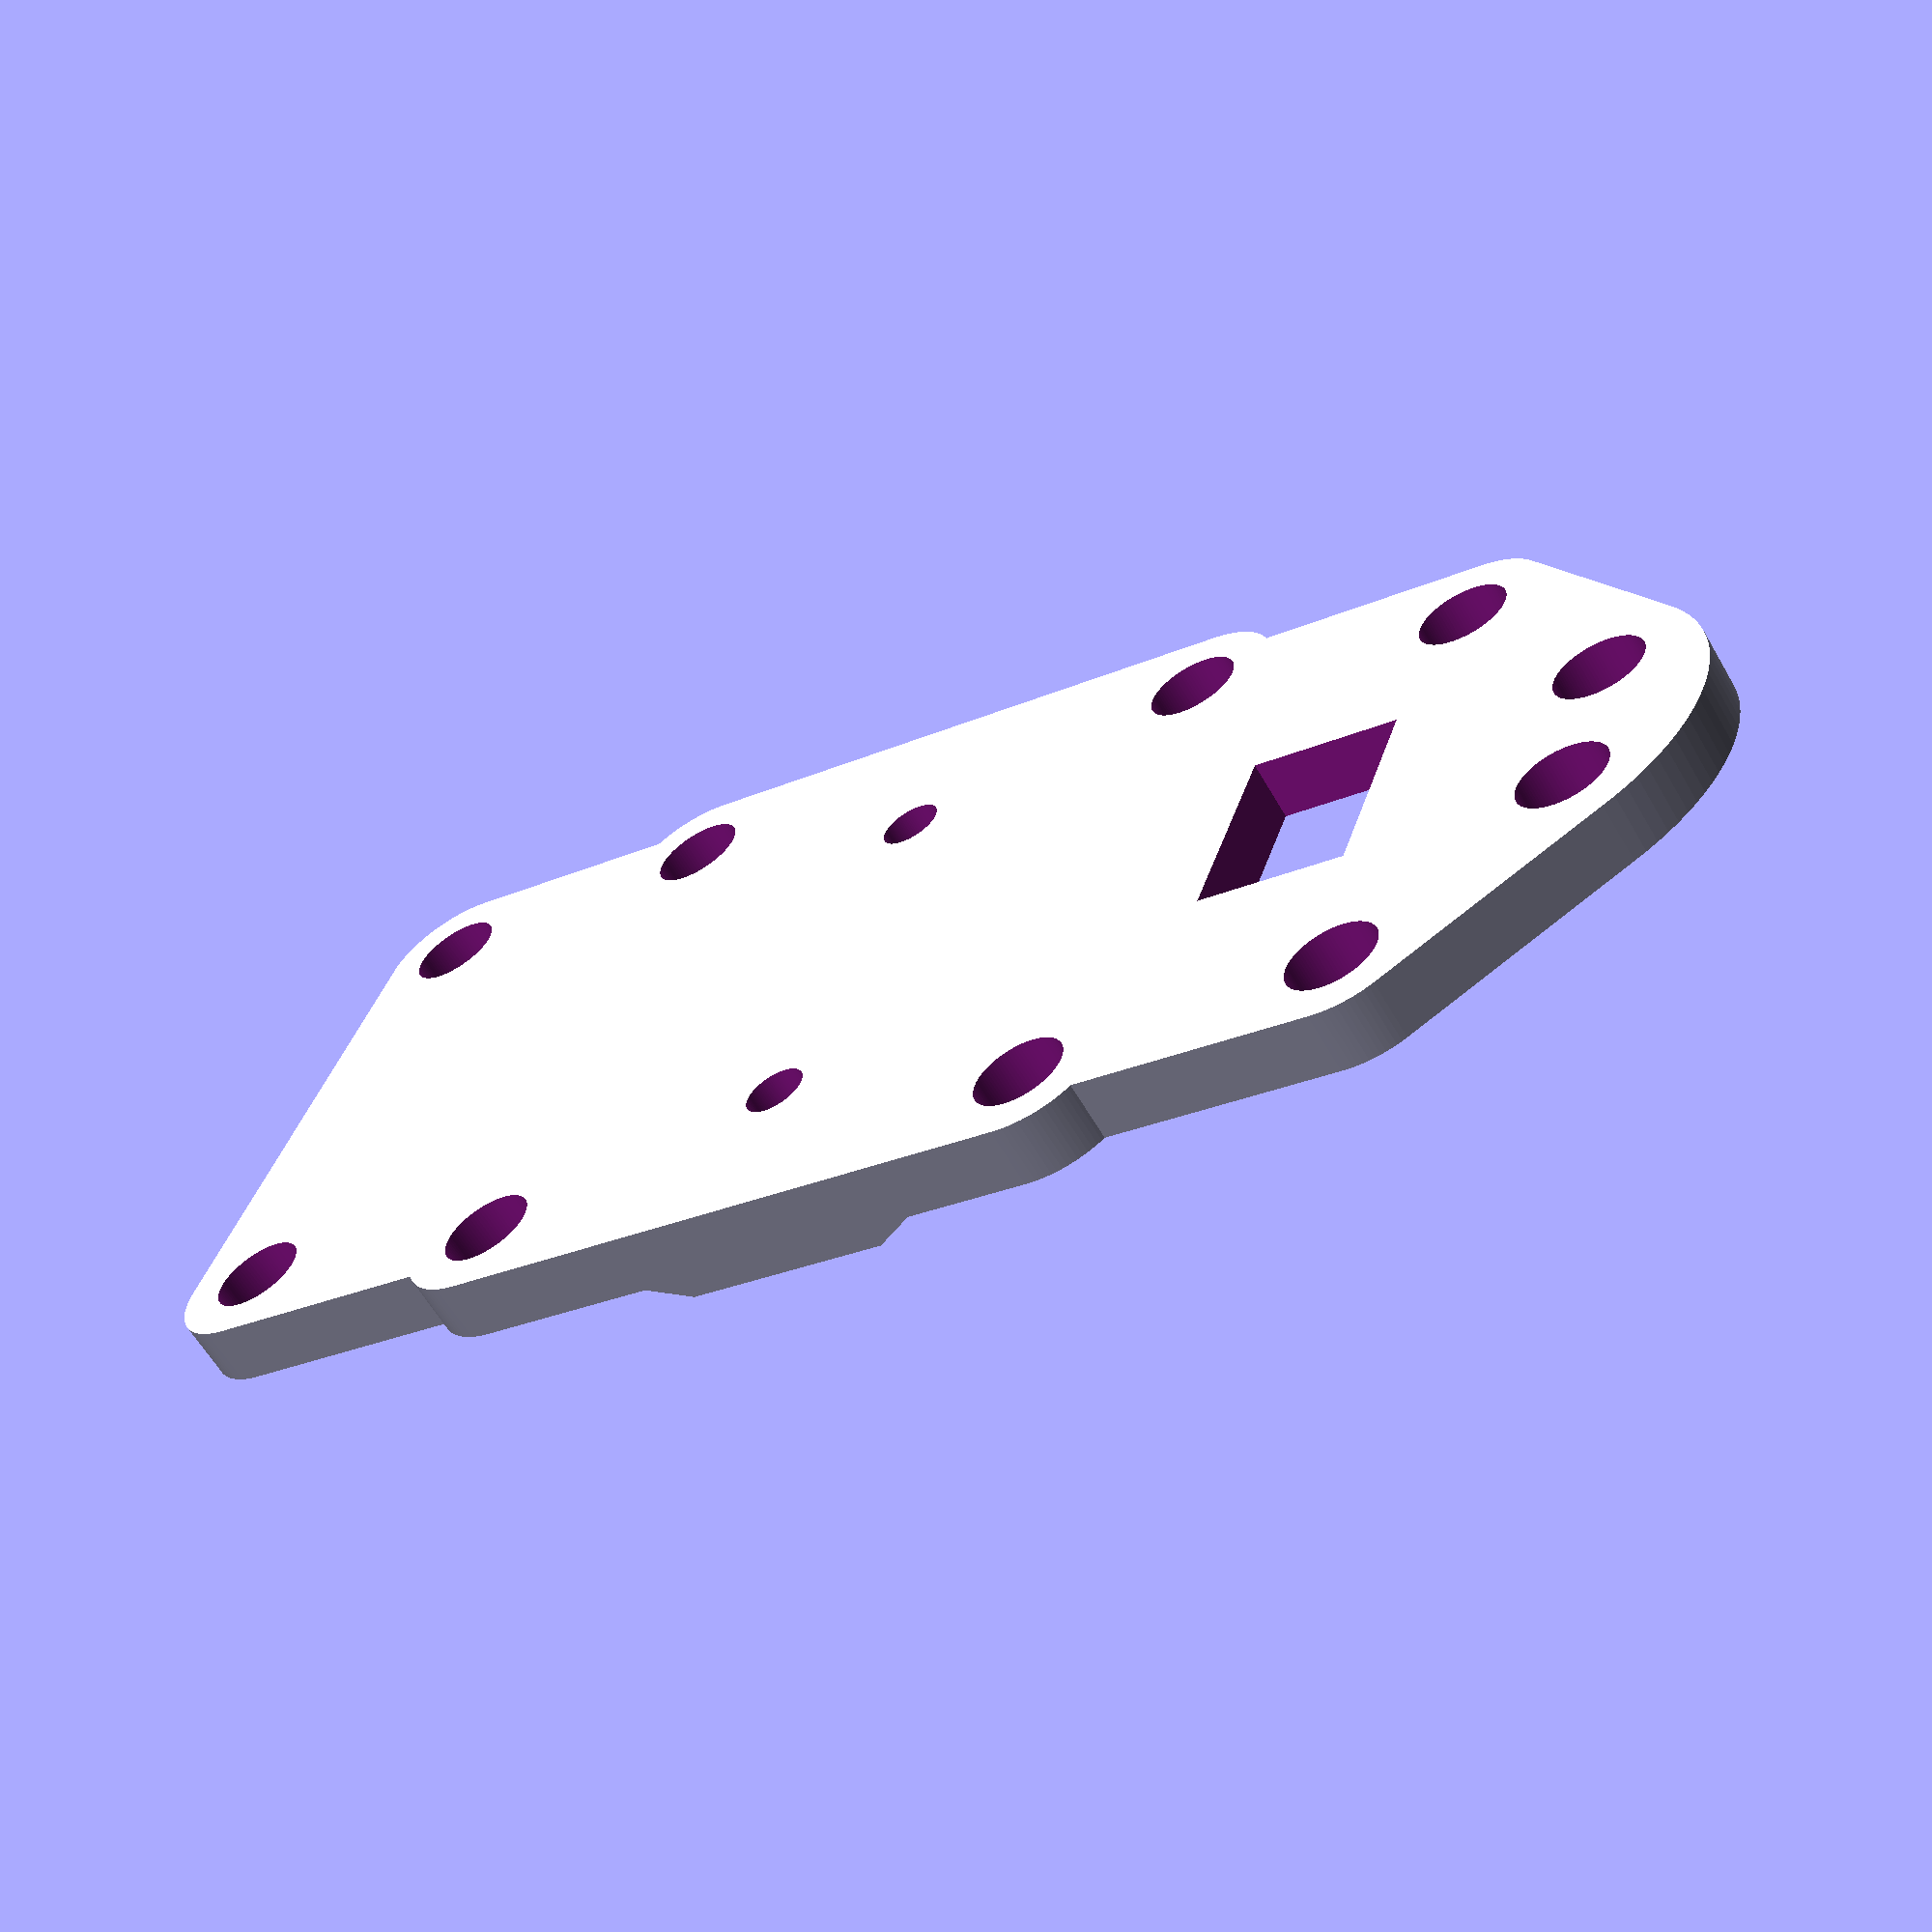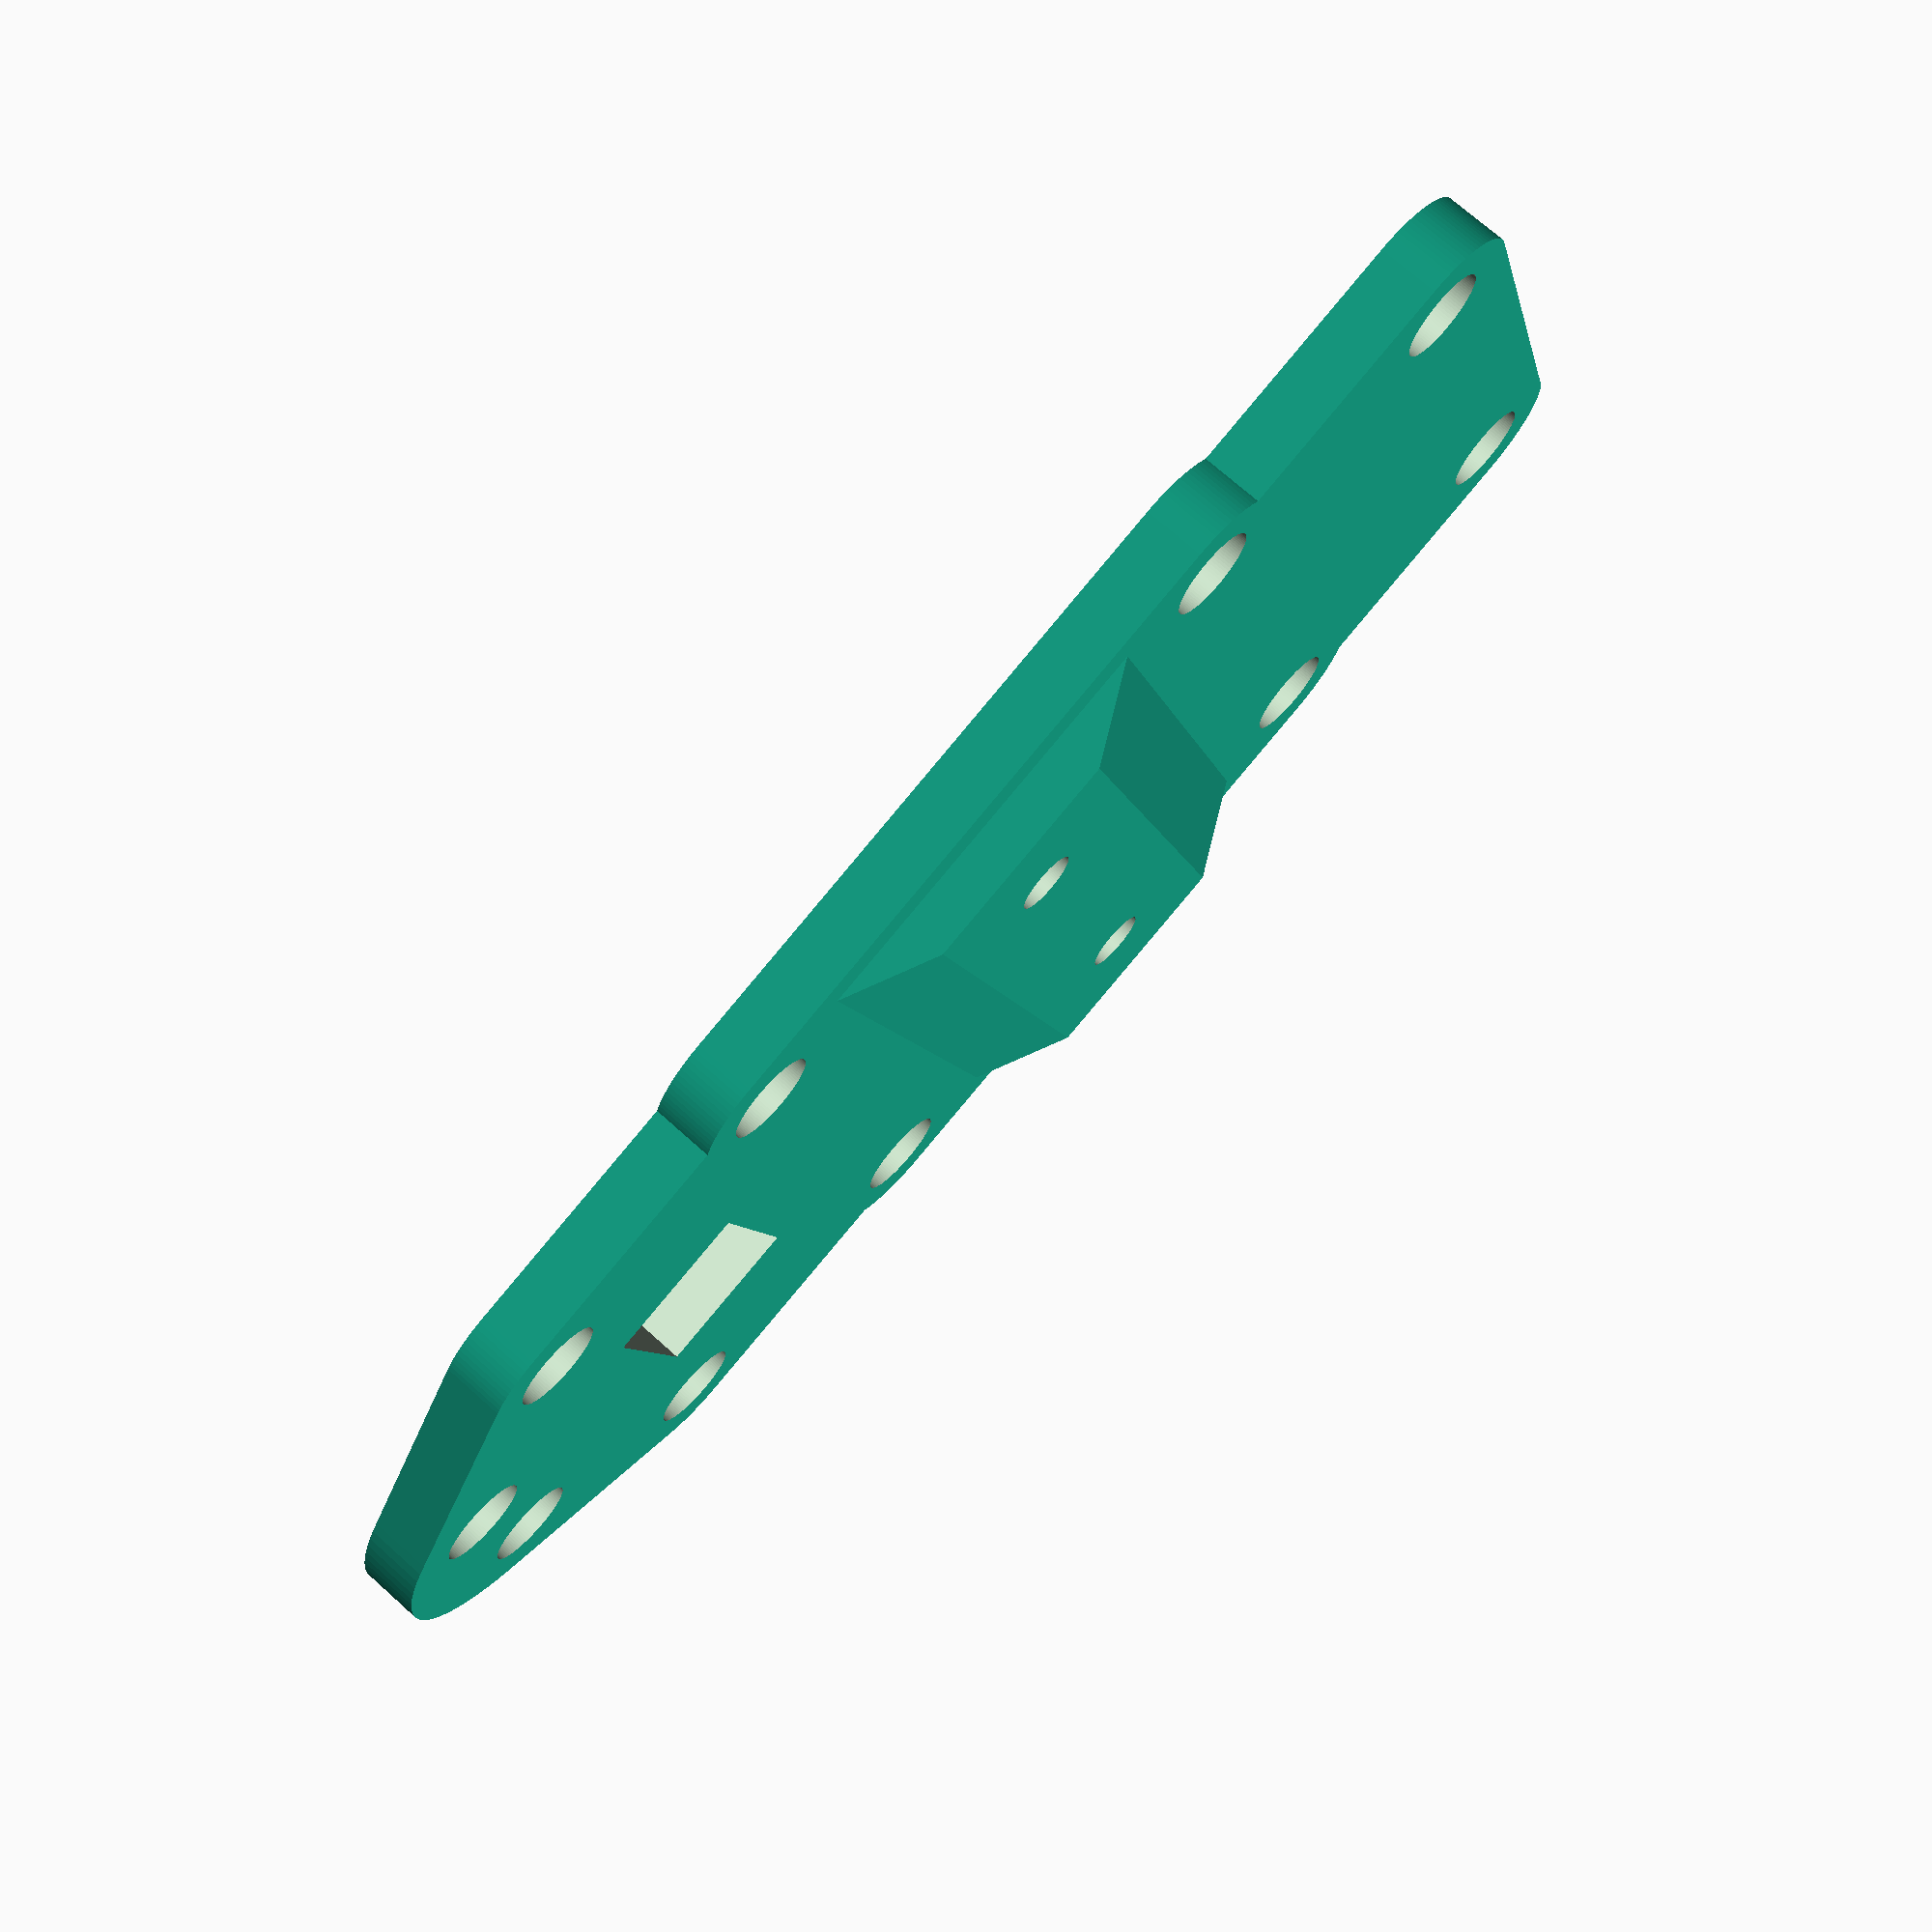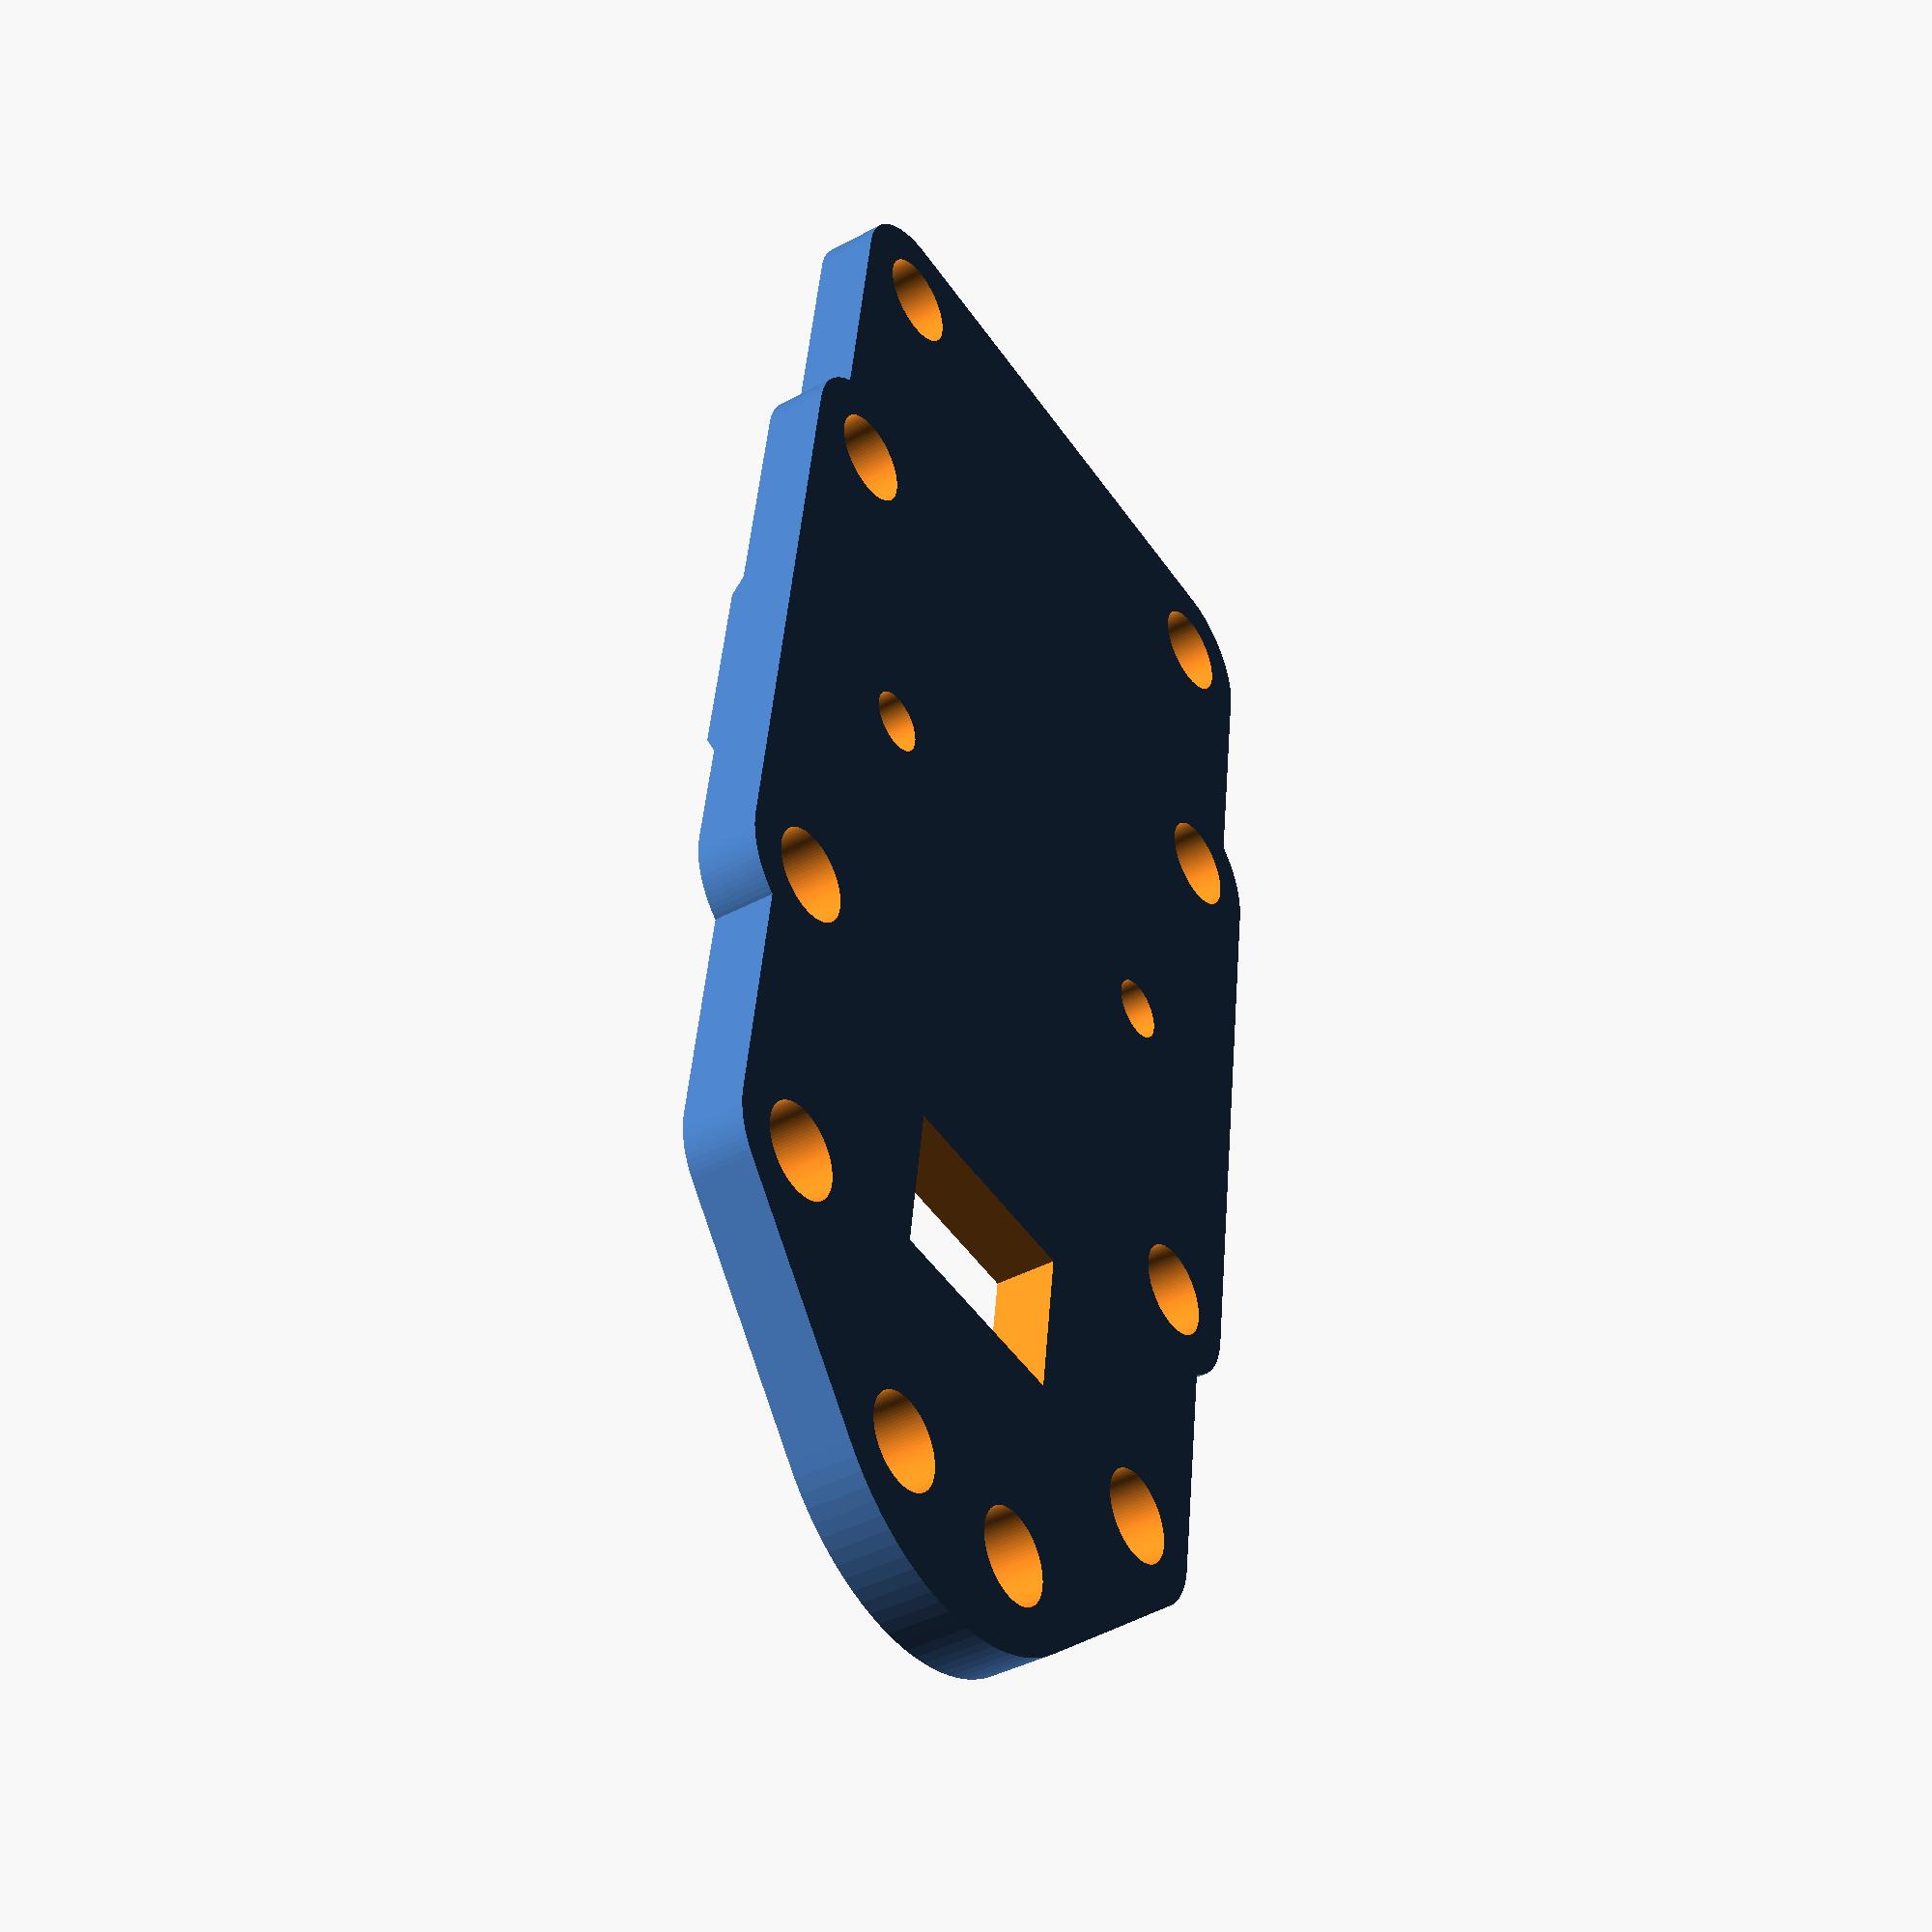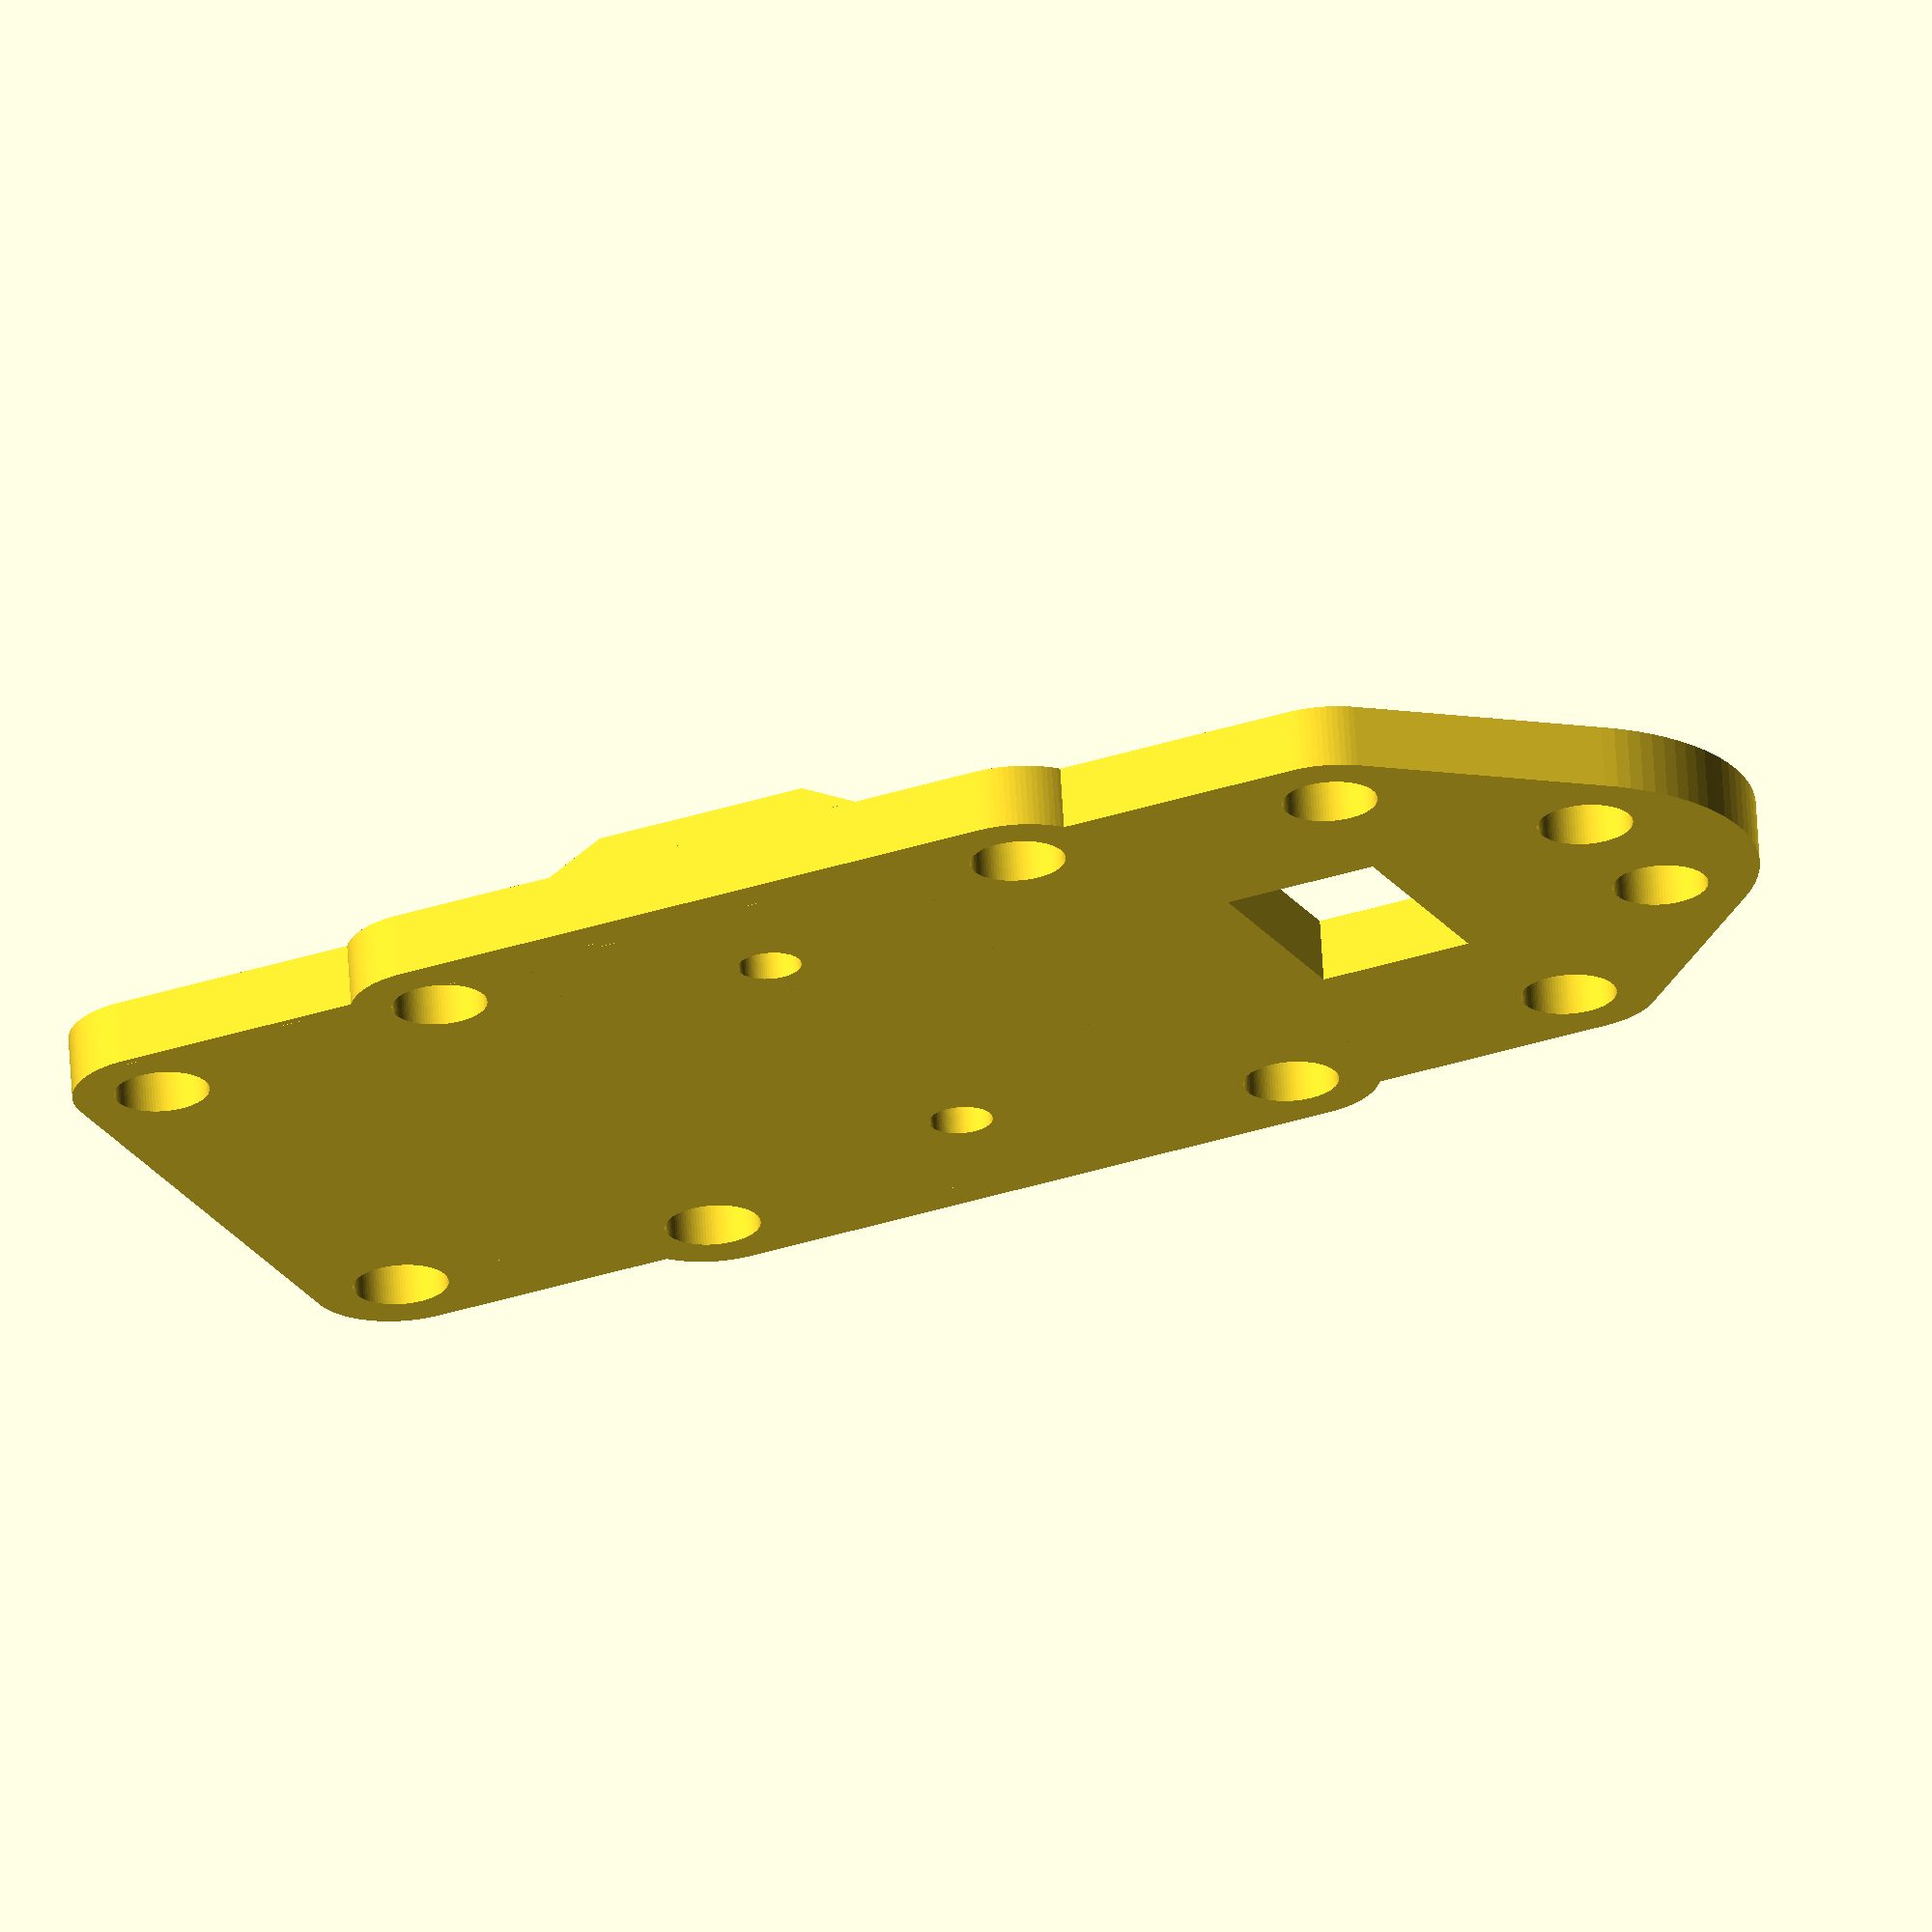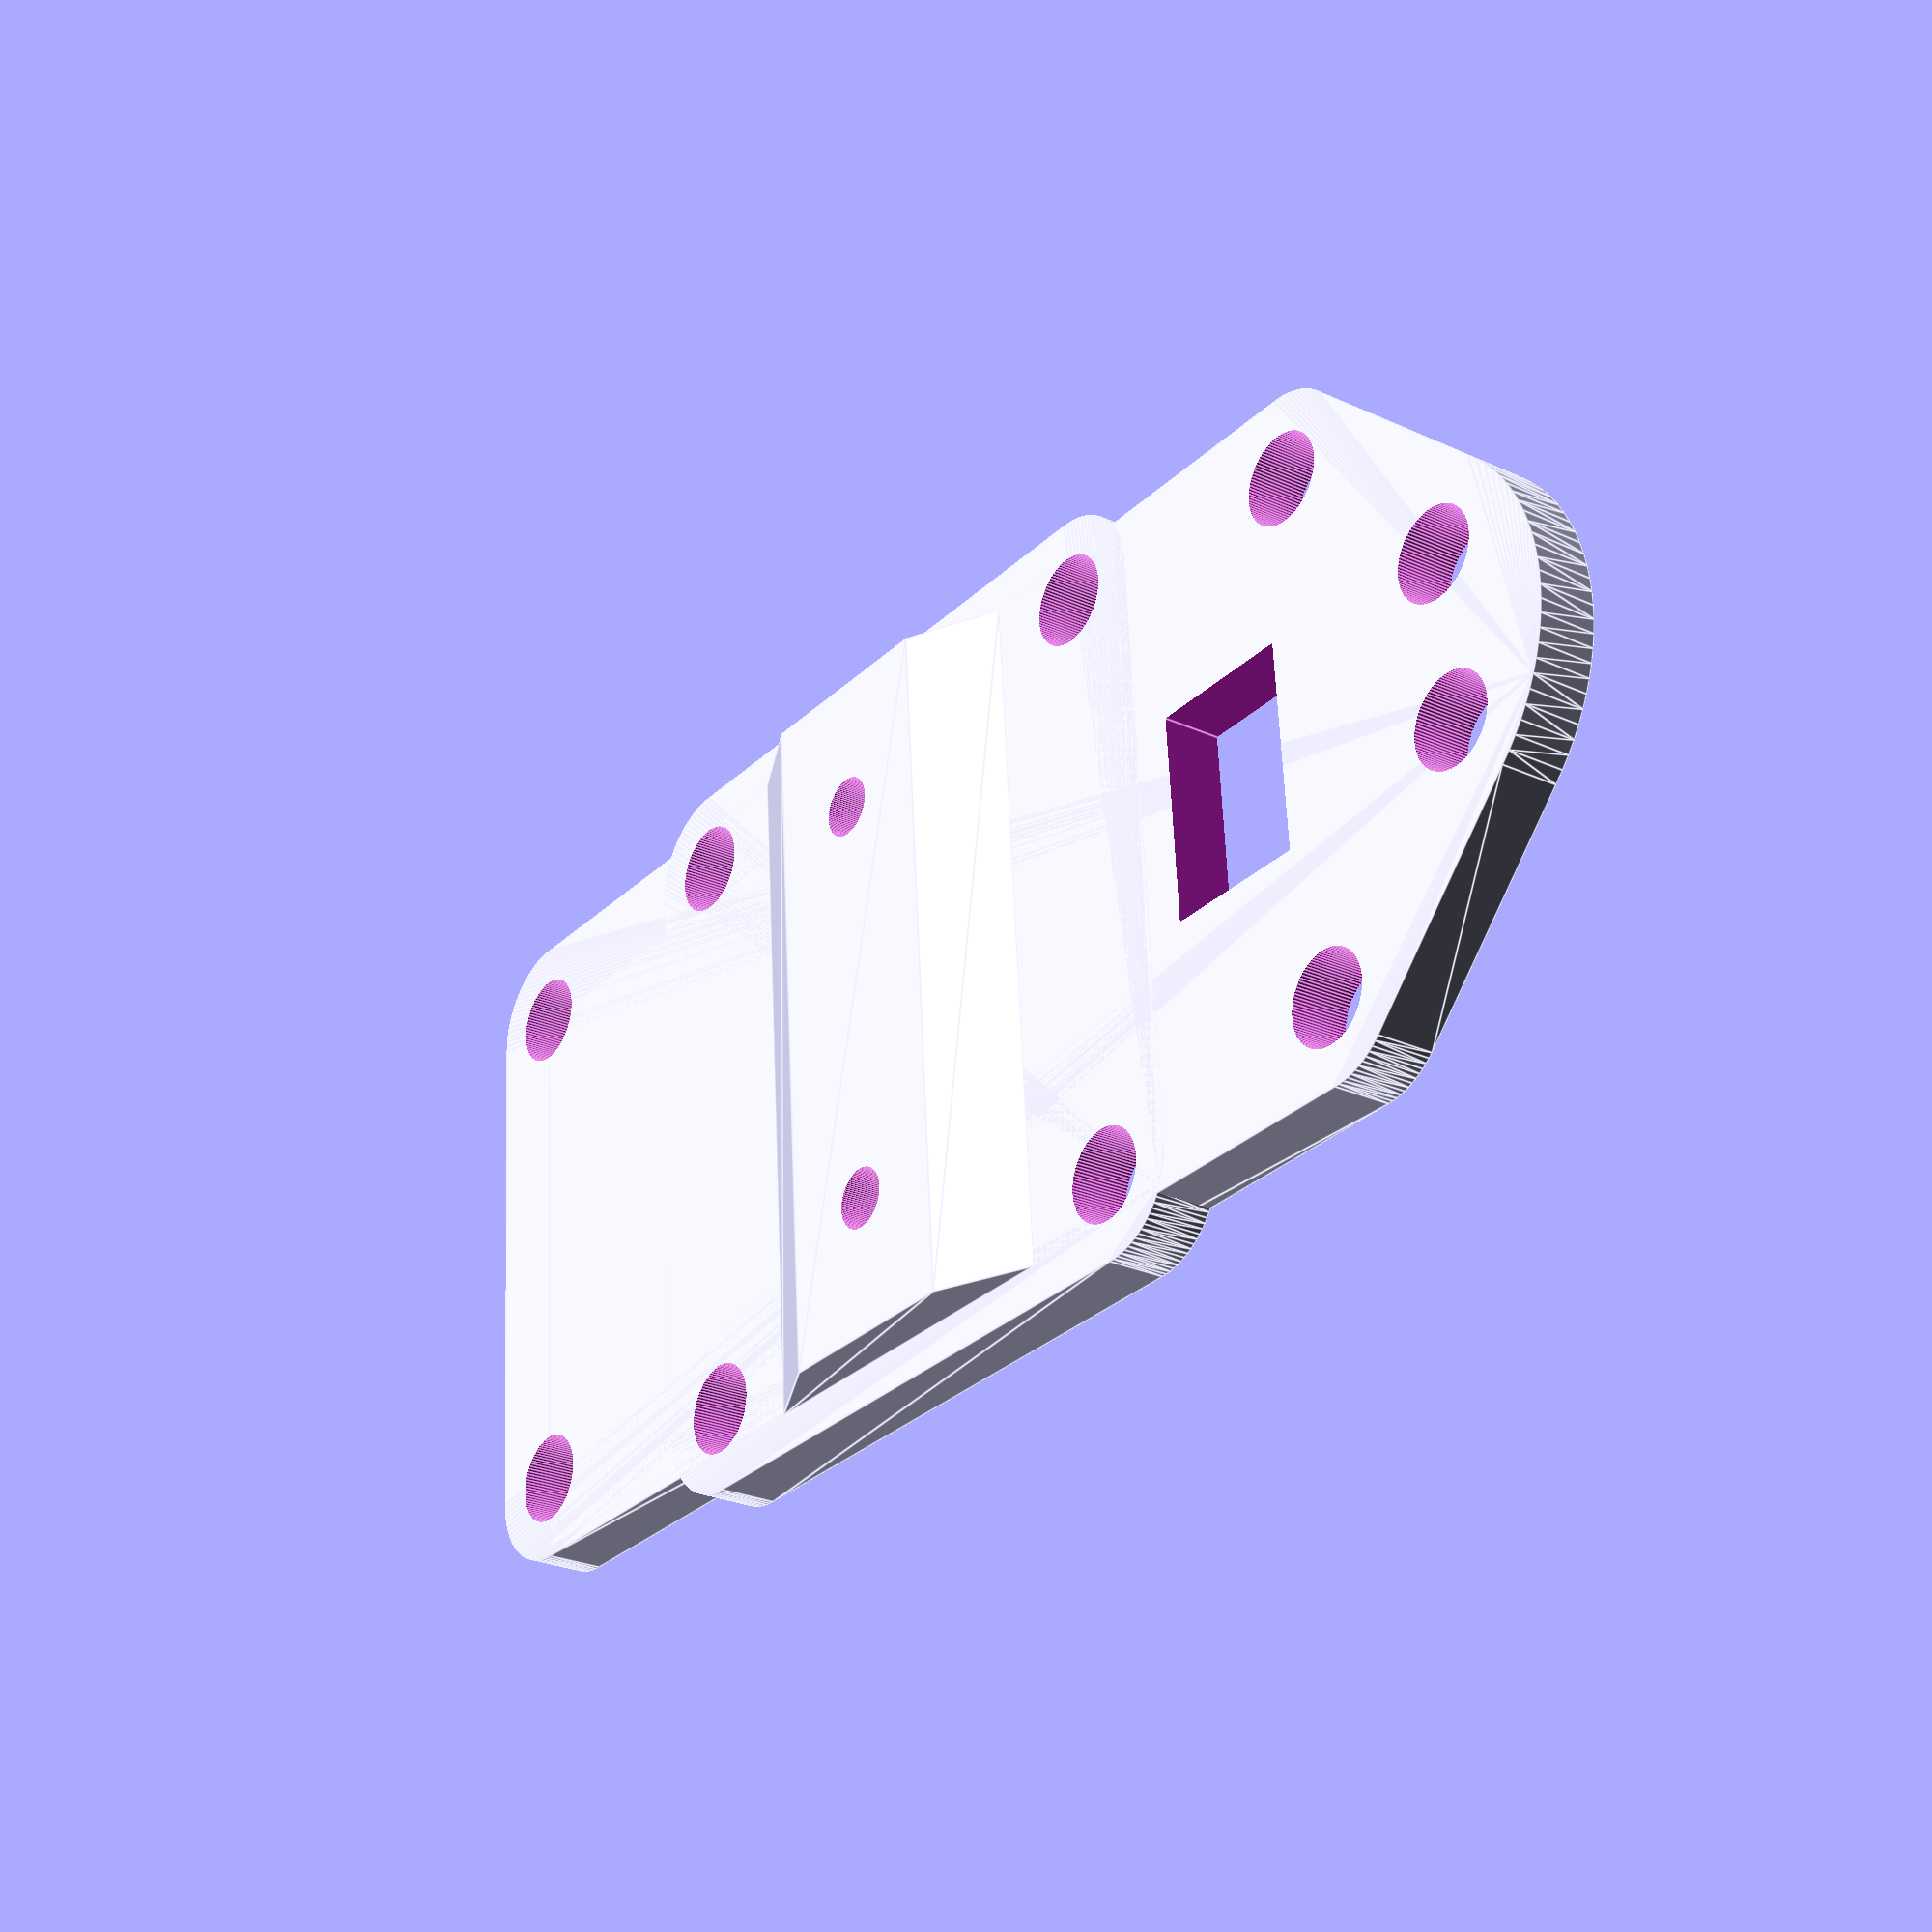
<openscad>

edge_radius = 2.8;
hole_wide = 17.5;
hole_long = 40.4;
thickness = 2;
bolt_hole_radius = 1.5;
mount_width = 7;
mount_pivot_offset = 0;
mount_raise_height = 1.5;

difference() {
    additative();
    subtractive();
}

module additative() {
    plate();
    camera_stand();
}

module subtractive() {
    holes();
}

module plate() {
    // Main chassis.
    hull() {

        cylinder(r=edge_radius, h=thickness, $fn=100);

        translate([hole_wide, 0, 0]) {
            cylinder(r=edge_radius, h=thickness, $fn=100);
        }

        translate([hole_wide, hole_long, 0]) {
            cylinder(r=edge_radius, h=thickness, $fn=100);
        }

        translate([0, hole_long, 0]) {
            cylinder(r=edge_radius, h=thickness, $fn=100);
        }

        translate([hole_wide / 2, hole_long + 3, 0]) {
            cylinder(r=edge_radius * 2.5, h=thickness, $fn=100);
        }
    }

    // 20x20 stack
    offsetWide = (hole_wide - 20) / 2;
    offsetLength = (hole_long - 20) / 2;

    translate([offsetWide, offsetLength, 0]) {
        hull() {
            cylinder(r=edge_radius, h=thickness, $fn=100);

            translate([20, 0, 0]) {
                cylinder(r=edge_radius, h=thickness, $fn=100);
            }

            translate([20, 20, 0]) {
                cylinder(r=edge_radius, h=thickness, $fn=100);
            }

            translate([0, 20, 0]) {
                cylinder(r=edge_radius, h=thickness, $fn=100);
            }
        }
    }

    cube([20, 20, thickness]);
}

module camera_stand() {

    translate([-edge_radius, (hole_long / 2) - (mount_width / 2) - mount_pivot_offset, 0]) {

        hull() {
            translate([0, 0, thickness]) {
                cube([
                    hole_wide + (2 * edge_radius),
                    mount_width,
                    mount_raise_height
                ]);
            }

            translate([0, -mount_raise_height * 2, 0]) {
                cube([
                    hole_wide + (2 * edge_radius),
                    mount_width + (mount_raise_height * 4),
                    thickness
                ]);
            }
        }
    }
}

module holes() {

    translate([0, 0, -1]) {

        // Main mounts
        cylinder(r=bolt_hole_radius, h=thickness+2, $fn=100);

        translate([hole_wide, 0, 0]) {
            cylinder(r=bolt_hole_radius, h=thickness+2, $fn=100);
        }

        translate([hole_wide, hole_long, 0]) {
            cylinder(r=bolt_hole_radius, h=thickness+2, $fn=100);
        }

        translate([0, hole_long, 0]) {
            cylinder(r=bolt_hole_radius, h=thickness+2, $fn=100);
        }

        // Camera mounts
        translate([(hole_wide / 2) - 5.5 - bolt_hole_radius, (hole_long / 2) - mount_pivot_offset, 0]) {
            cylinder(r=1, h=thickness+2+mount_raise_height, $fn=100);
        }

        translate([(hole_wide / 2) + 5.5 + bolt_hole_radius, (hole_long / 2) - mount_pivot_offset, 0]) {
            cylinder(r=1, h=thickness+2+mount_raise_height, $fn=100);
        }

        // Antenna mounts
        translate([(hole_wide / 2) + 2.75, hole_long + 6, 0]) {
            cylinder(r=1.5, h=thickness + 2, $fn=100);
        }

        translate([(hole_wide / 2) - 2.75, hole_long + 6, 0]) {
            cylinder(r=1.5, h=thickness + 2, $fn=100);
        }

        // Camera wire
        translate([(hole_wide / 2) - 3.5, hole_long - 6, 0]) {
            cube([7, 5, thickness + 2]);
        }

        // 20x20 M3.
        offsetWide = (hole_wide - 20) / 2;
        offsetLength = (hole_long - 20) / 2;

        translate([offsetWide, offsetLength, 0]) {

            cylinder(r=1.5, h=thickness + 2, $fn=100);

            translate([20, 0, 0]) {
                cylinder(r=1.5, h=thickness + 2, $fn=100);
            }

            translate([20, 20, 0]) {
                cylinder(r=1.5, h=thickness + 2, $fn=100);
            }

            translate([0, 20, 0]) {
                cylinder(r=1.5, h=thickness + 2, $fn=100);
            }
        }
    }
}
</openscad>
<views>
elev=61.2 azim=250.7 roll=209.9 proj=p view=solid
elev=288.4 azim=254.7 roll=311.9 proj=p view=wireframe
elev=40.7 azim=172.5 roll=123.6 proj=p view=wireframe
elev=294.0 azim=295.3 roll=176.5 proj=o view=solid
elev=25.4 azim=86.0 roll=53.2 proj=p view=edges
</views>
